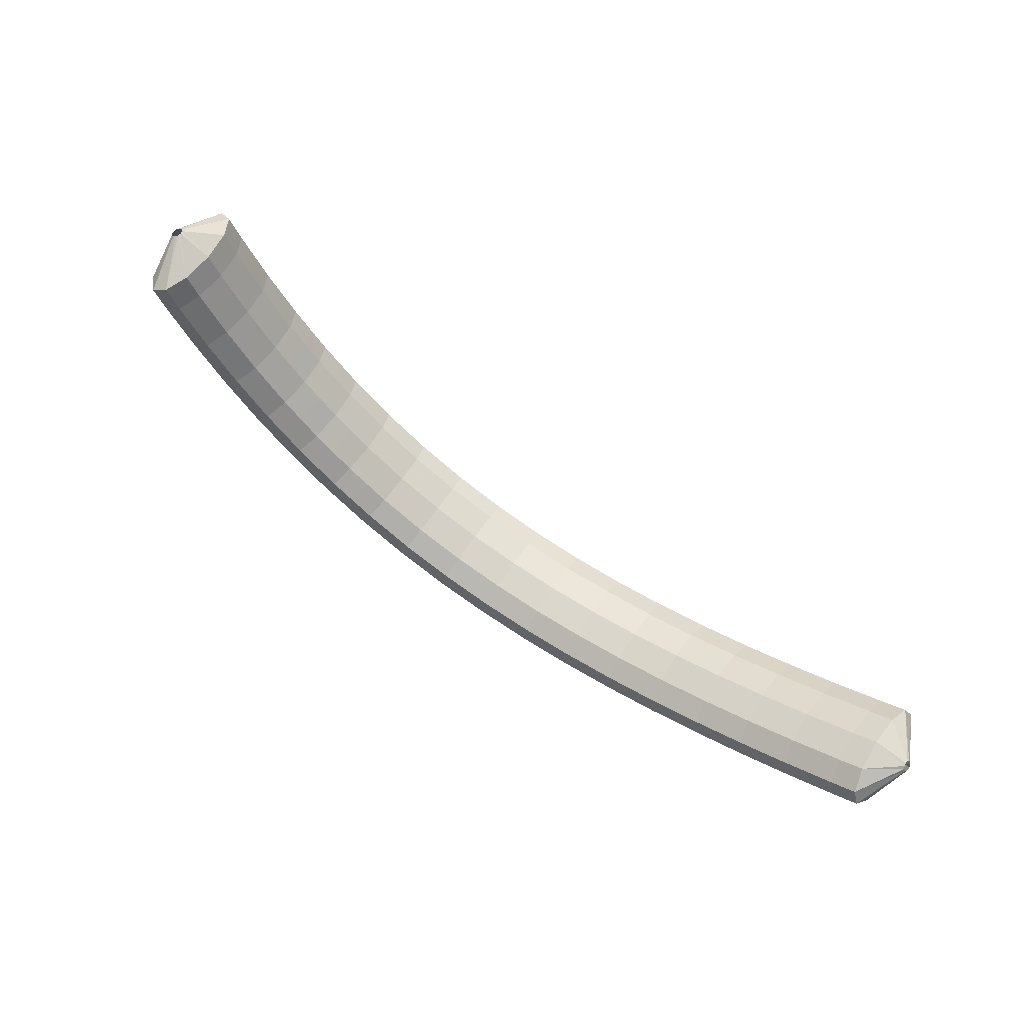
<metadata>
{"format":"obj","ext":"obj","renderer":"f3d","projection":"perspective","resolution":1024,"background":"white","views":[{"elev":-79.7,"azim":137.7,"up":"+Z"}]}
</metadata>
<code>
g tube1
v 163.5 112.2 199.8
v 163.6 111.9 199.7
v 163.7 111.7 199.7
v 163.9 111.5 199.9
v 164 111.5 200.1
v 164.1 111.7 200.3
v 164.2 111.9 200.5
v 164.1 112.2 200.5
v 163.9 112.4 200.4
v 163.7 112.5 200.2
v 163.6 112.4 199.9
v 163.5 112.2 199.8
v 160.4 112.3 199.9
v 160.5 109.7 198.8
v 161.1 107.7 198.6
v 162 106.8 199.3
v 162.9 107.3 200.7
v 163.5 109.1 202.4
v 163.6 111.6 203.8
v 163.2 114 204.4
v 162.4 115.5 204.1
v 161.5 115.7 203
v 160.7 114.5 201.5
v 160.4 112.3 199.9
v 158.6 111.6 201.3
v 158.7 109.1 200.2
v 159.3 107 200
v 160.2 106.1 200.8
v 161 106.6 202.2
v 161.6 108.4 203.9
v 161.7 110.9 205.2
v 161.3 113.2 205.9
v 160.6 114.8 205.6
v 159.7 115 204.4
v 158.9 113.8 202.8
v 158.6 111.6 201.3
v 156.7 111 202.5
v 156.8 108.4 201.5
v 157.4 106.4 201.3
v 158.2 105.5 202.1
v 159 106 203.6
v 159.6 107.7 205.2
v 159.7 110.2 206.6
v 159.3 112.6 207.2
v 158.6 114.1 206.9
v 157.7 114.3 205.7
v 157 113.2 204.1
v 156.7 111 202.5
v 154.8 110.3 203.8
v 154.9 107.8 202.8
v 155.5 105.8 202.6
v 156.3 104.8 203.4
v 157 105.3 204.9
v 157.6 107.1 206.6
v 157.7 109.5 208
v 157.3 111.9 208.6
v 156.6 113.5 208.2
v 155.8 113.7 207
v 155.1 112.5 205.4
v 154.8 110.3 203.8
v 152.8 109.8 204.9
v 153 107.3 203.9
v 153.5 105.2 203.8
v 154.2 104.3 204.6
v 154.9 104.7 206.1
v 155.4 106.5 207.8
v 155.5 108.9 209.2
v 155.2 111.3 209.8
v 154.6 112.9 209.4
v 153.8 113.1 208.2
v 153.2 112 206.5
v 152.8 109.8 204.9
v 150.9 109.3 206.1
v 151 106.7 205.1
v 151.4 104.6 205
v 152.1 103.7 205.8
v 152.8 104.1 207.3
v 153.3 105.9 209.1
v 153.4 108.3 210.4
v 153.1 110.8 211
v 152.5 112.3 210.6
v 151.8 112.6 209.4
v 151.2 111.4 207.7
v 150.9 109.3 206.1
v 148.8 108.8 207.1
v 148.9 106.3 206.1
v 149.3 104.2 206
v 149.9 103.2 206.9
v 150.6 103.7 208.4
v 151 105.4 210.1
v 151.1 107.9 211.5
v 150.9 110.3 212.1
v 150.3 111.9 211.6
v 149.7 112.1 210.4
v 149.1 111 208.7
v 148.8 108.8 207.1
v 146.8 108.4 208
v 146.8 105.8 207
v 147.2 103.7 207
v 147.8 102.7 207.9
v 148.4 103.2 209.5
v 148.8 104.9 211.2
v 148.9 107.4 212.6
v 148.7 109.8 213.1
v 148.2 111.4 212.7
v 147.6 111.7 211.4
v 147 110.5 209.7
v 146.8 108.4 208
v 144.6 108 208.8
v 144.7 105.5 207.8
v 145 103.4 207.8
v 145.5 102.4 208.7
v 146 102.8 210.3
v 146.4 104.5 212.1
v 146.5 107 213.5
v 146.3 109.4 214
v 145.9 111 213.5
v 145.4 111.3 212.2
v 144.9 110.2 210.5
v 144.6 108 208.8
v 142.5 107.7 209.6
v 142.5 105.1 208.6
v 142.8 103 208.6
v 143.2 102 209.6
v 143.7 102.4 211.2
v 144 104.1 213
v 144.1 106.6 214.3
v 144 109 214.9
v 143.6 110.7 214.4
v 143.1 111 213
v 142.7 109.8 211.3
v 142.5 107.7 209.6
v 140.3 107.5 210.2
v 140.3 104.9 209.2
v 140.5 102.8 209.2
v 140.8 101.8 210.2
v 141.2 102.2 211.8
v 141.5 103.9 213.6
v 141.6 106.4 215
v 141.5 108.8 215.5
v 141.2 110.4 215
v 140.9 110.7 213.6
v 140.5 109.6 211.8
v 140.3 107.5 210.2
v 138.1 107.2 210.8
v 138.1 104.7 209.8
v 138.2 102.6 209.8
v 138.5 101.5 210.8
v 138.8 101.9 212.5
v 139 103.7 214.2
v 139.1 106.1 215.6
v 139.1 108.6 216.1
v 138.9 110.2 215.6
v 138.6 110.5 214.2
v 138.3 109.4 212.4
v 138.1 107.2 210.8
v 135.8 107.2 211.1
v 135.8 104.6 210.1
v 135.9 102.5 210.1
v 136 101.5 211.1
v 136.3 101.9 212.8
v 136.5 103.6 214.6
v 136.6 106 216
v 136.6 108.5 216.5
v 136.4 110.1 215.9
v 136.2 110.4 214.5
v 136 109.3 212.7
v 135.8 107.2 211.1
v 133.6 107.1 211.4
v 133.5 104.5 210.4
v 133.5 102.4 210.5
v 133.6 101.4 211.5
v 133.7 101.8 213.2
v 133.9 103.5 215
v 134 105.9 216.3
v 134 108.4 216.8
v 134 110 216.3
v 133.9 110.4 214.9
v 133.7 109.3 213
v 133.6 107.1 211.4
v 131.3 107.2 211.4
v 131.2 104.6 210.5
v 131.2 102.5 210.5
v 131.1 101.5 211.5
v 131.2 101.9 213.2
v 131.3 103.6 215
v 131.4 106 216.4
v 131.5 108.5 216.9
v 131.5 110.1 216.3
v 131.5 110.4 214.9
v 131.4 109.3 213.1
v 131.3 107.2 211.4
v 129 107.2 211.5
v 128.9 104.7 210.5
v 128.8 102.6 210.6
v 128.7 101.5 211.6
v 128.7 101.9 213.3
v 128.7 103.6 215.1
v 128.8 106.1 216.5
v 129 108.5 217
v 129.1 110.2 216.4
v 129.1 110.5 215
v 129.1 109.4 213.2
v 129 107.2 211.5
v 126.8 107.4 211.3
v 126.6 104.9 210.3
v 126.4 102.8 210.4
v 126.2 101.8 211.4
v 126.1 102.2 213.1
v 126.1 103.9 214.9
v 126.2 106.3 216.2
v 126.4 108.8 216.7
v 126.6 110.4 216.2
v 126.8 110.7 214.8
v 126.9 109.6 212.9
v 126.8 107.4 211.3
v 124.5 107.7 211.1
v 124.4 105.1 210.1
v 124.1 103 210.1
v 123.8 102 211.2
v 123.6 102.4 212.8
v 123.6 104.1 214.6
v 123.7 106.6 216
v 123.9 109 216.5
v 124.2 110.6 216
v 124.4 111 214.6
v 124.6 109.8 212.7
v 124.5 107.7 211.1
v 122.3 108 210.6
v 122.1 105.5 209.7
v 121.8 103.4 209.7
v 121.4 102.4 210.7
v 121.2 102.8 212.3
v 121.1 104.5 214.1
v 121.2 107 215.5
v 121.5 109.4 216
v 121.8 111 215.5
v 122.1 111.3 214.1
v 122.3 110.2 212.3
v 122.3 108 210.6
v 120.1 108.4 210.2
v 119.9 105.8 209.2
v 119.5 103.7 209.2
v 119 102.8 210.2
v 118.7 103.2 211.8
v 118.6 104.9 213.6
v 118.7 107.4 215
v 119 109.8 215.5
v 119.4 111.4 215
v 119.8 111.7 213.6
v 120.1 110.6 211.8
v 120.1 108.4 210.2
v 118 108.8 209.5
v 117.7 106.3 208.5
v 117.3 104.2 208.5
v 116.8 103.3 209.5
v 116.3 103.7 211.1
v 116.2 105.5 212.8
v 116.3 107.9 214.2
v 116.6 110.3 214.7
v 117.1 111.9 214.2
v 117.6 112.2 212.9
v 117.9 111 211.1
v 118 108.8 209.5
v 115.8 109.3 208.8
v 115.5 106.8 207.8
v 115 104.7 207.8
v 114.5 103.8 208.7
v 114 104.2 210.3
v 113.8 106 212.1
v 113.9 108.4 213.5
v 114.3 110.8 214
v 114.9 112.4 213.5
v 115.4 112.7 212.2
v 115.8 111.5 210.4
v 115.8 109.3 208.8
v 113.8 109.9 207.9
v 113.5 107.4 206.9
v 112.9 105.3 206.9
v 112.3 104.4 207.8
v 111.7 104.9 209.4
v 111.5 106.6 211.1
v 111.6 109.1 212.5
v 112 111.5 213
v 112.7 113 212.6
v 113.3 113.3 211.3
v 113.7 112.1 209.6
v 113.8 109.9 207.9
v 111.7 110.5 207.1
v 111.4 107.9 206.1
v 110.8 105.9 206
v 110.1 105 206.9
v 109.5 105.5 208.4
v 109.2 107.3 210.2
v 109.3 109.7 211.5
v 109.8 112.1 212.1
v 110.5 113.6 211.7
v 111.1 113.9 210.4
v 111.6 112.7 208.7
v 111.7 110.5 207.1
v 109.7 111.1 206
v 109.4 108.6 205
v 108.8 106.6 204.9
v 108 105.7 205.8
v 107.4 106.2 207.3
v 107.1 108 209
v 107.2 110.4 210.4
v 107.7 112.8 211
v 108.4 114.3 210.6
v 109.1 114.5 209.3
v 109.6 113.3 207.6
v 109.7 111.1 206
v 107.7 111.8 205
v 107.4 109.3 204
v 106.7 107.3 203.9
v 105.9 106.4 204.7
v 105.3 106.9 206.2
v 104.9 108.7 207.9
v 105 111.2 209.3
v 105.5 113.5 209.9
v 106.3 115 209.5
v 107.1 115.2 208.3
v 107.6 114 206.6
v 107.7 111.8 205
v 105.8 112.5 203.8
v 105.5 110 202.8
v 104.8 108 202.7
v 103.9 107.2 203.5
v 103.2 107.7 204.9
v 102.9 109.5 206.6
v 103 111.9 208
v 103.5 114.3 208.6
v 104.3 115.8 208.3
v 105.1 116 207.1
v 105.7 114.8 205.4
v 105.8 112.5 203.8
v 103.9 113.3 202.6
v 103.6 110.8 201.6
v 102.8 108.8 201.5
v 102 107.9 202.2
v 101.2 108.5 203.7
v 100.8 110.3 205.4
v 101 112.7 206.7
v 101.5 115.1 207.4
v 102.4 116.6 207
v 103.2 116.7 205.9
v 103.8 115.5 204.2
v 103.9 113.3 202.6
v 102.1 114.1 201.3
v 101.7 111.6 200.3
v 101 109.6 200.1
v 100.1 108.7 200.9
v 99.31 109.3 202.3
v 98.91 111.1 204
v 99.02 113.6 205.4
v 99.6 115.9 206
v 100.5 117.4 205.7
v 101.3 117.5 204.5
v 102 116.3 202.9
v 102.1 114.1 201.3
v 100.3 114.9 200.1
v 99.92 112.4 199
v 99.14 110.4 198.8
v 98.2 109.6 199.6
v 97.4 110.2 201
v 96.99 112 202.6
v 97.1 114.4 204
v 97.7 116.8 204.6
v 98.59 118.2 204.4
v 99.5 118.3 203.2
v 100.1 117.1 201.6
v 100.3 114.9 200.1
v 98.55 115.7 198.7
v 98.18 113.2 197.6
v 97.38 111.2 197.4
v 96.41 110.4 198.1
v 95.59 111 199.5
v 95.16 112.9 201.2
v 95.27 115.3 202.6
v 95.88 117.6 203.2
v 96.8 119.1 202.9
v 97.74 119.2 201.8
v 98.39 117.9 200.2
v 98.55 115.7 198.7
v 96.81 116.6 197.3
v 96.43 114.1 196.2
v 95.61 112.1 196
v 94.62 111.3 196.7
v 93.77 111.9 198.1
v 93.34 113.7 199.7
v 93.45 116.2 201.1
v 94.07 118.5 201.8
v 95.01 120 201.5
v 95.97 120.1 200.4
v 96.64 118.8 198.8
v 96.81 116.6 197.3
v 95.15 117.4 195.8
v 94.76 114.9 194.8
v 93.93 113 194.5
v 92.92 112.2 195.2
v 92.05 112.8 196.6
v 91.59 114.7 198.2
v 91.7 117.1 199.6
v 92.34 119.4 200.2
v 93.31 120.9 200
v 94.29 121 198.9
v 94.98 119.7 197.4
v 95.15 117.4 195.8
v 93.49 118.3 194.4
v 93.09 115.8 193.3
v 92.24 113.9 193.1
v 91.21 113.1 193.7
v 90.32 113.8 195.1
v 89.86 115.6 196.7
v 89.97 118.1 198
v 90.62 120.4 198.7
v 91.6 121.8 198.5
v 92.6 121.9 197.5
v 93.31 120.6 195.9
v 93.49 118.3 194.4
v 91.9 119.2 192.8
v 91.5 116.8 191.8
v 90.63 114.8 191.5
v 89.58 114.1 192.2
v 88.67 114.7 193.5
v 88.2 116.5 195.1
v 88.31 119 196.5
v 88.97 121.3 197.1
v 89.97 122.7 196.9
v 90.99 122.8 195.9
v 91.71 121.5 194.4
v 91.9 119.2 192.8
v 90.3 120.2 191.3
v 89.89 117.7 190.2
v 89.02 115.8 190
v 87.95 115 190.6
v 87.02 115.6 191.9
v 86.54 117.5 193.5
v 86.65 120 194.9
v 87.32 122.3 195.6
v 88.34 123.7 195.4
v 89.37 123.7 194.4
v 90.11 122.4 192.9
v 90.3 120.2 191.3
v 88.77 121.1 189.7
v 88.36 118.6 188.7
v 87.47 116.7 188.4
v 86.38 116 189
v 85.45 116.6 190.3
v 84.95 118.5 191.9
v 85.06 120.9 193.2
v 85.74 123.2 193.9
v 86.77 124.6 193.8
v 87.83 124.7 192.8
v 88.57 123.3 191.3
v 88.77 121.1 189.7
v 85.67 121.5 189.3
v 85.6 121.2 189.2
v 85.43 121 189.2
v 85.22 120.9 189.4
v 85.02 120.9 189.6
v 84.92 121.1 189.8
v 84.93 121.3 189.9
v 85.05 121.6 189.9
v 85.26 121.8 189.8
v 85.47 121.8 189.7
v 85.62 121.7 189.4
v 85.67 121.5 189.3
f 1 2 14
f 14 13 1
f 2 3 15
f 15 14 2
f 3 4 16
f 16 15 3
f 4 5 17
f 17 16 4
f 5 6 18
f 18 17 5
f 6 7 19
f 19 18 6
f 7 8 20
f 20 19 7
f 8 9 21
f 21 20 8
f 9 10 22
f 22 21 9
f 10 11 23
f 23 22 10
f 11 12 24
f 24 23 11
f 13 14 26
f 26 25 13
f 14 15 27
f 27 26 14
f 15 16 28
f 28 27 15
f 16 17 29
f 29 28 16
f 17 18 30
f 30 29 17
f 18 19 31
f 31 30 18
f 19 20 32
f 32 31 19
f 20 21 33
f 33 32 20
f 21 22 34
f 34 33 21
f 22 23 35
f 35 34 22
f 23 24 36
f 36 35 23
f 25 26 38
f 38 37 25
f 26 27 39
f 39 38 26
f 27 28 40
f 40 39 27
f 28 29 41
f 41 40 28
f 29 30 42
f 42 41 29
f 30 31 43
f 43 42 30
f 31 32 44
f 44 43 31
f 32 33 45
f 45 44 32
f 33 34 46
f 46 45 33
f 34 35 47
f 47 46 34
f 35 36 48
f 48 47 35
f 37 38 50
f 50 49 37
f 38 39 51
f 51 50 38
f 39 40 52
f 52 51 39
f 40 41 53
f 53 52 40
f 41 42 54
f 54 53 41
f 42 43 55
f 55 54 42
f 43 44 56
f 56 55 43
f 44 45 57
f 57 56 44
f 45 46 58
f 58 57 45
f 46 47 59
f 59 58 46
f 47 48 60
f 60 59 47
f 49 50 62
f 62 61 49
f 50 51 63
f 63 62 50
f 51 52 64
f 64 63 51
f 52 53 65
f 65 64 52
f 53 54 66
f 66 65 53
f 54 55 67
f 67 66 54
f 55 56 68
f 68 67 55
f 56 57 69
f 69 68 56
f 57 58 70
f 70 69 57
f 58 59 71
f 71 70 58
f 59 60 72
f 72 71 59
f 61 62 74
f 74 73 61
f 62 63 75
f 75 74 62
f 63 64 76
f 76 75 63
f 64 65 77
f 77 76 64
f 65 66 78
f 78 77 65
f 66 67 79
f 79 78 66
f 67 68 80
f 80 79 67
f 68 69 81
f 81 80 68
f 69 70 82
f 82 81 69
f 70 71 83
f 83 82 70
f 71 72 84
f 84 83 71
f 73 74 86
f 86 85 73
f 74 75 87
f 87 86 74
f 75 76 88
f 88 87 75
f 76 77 89
f 89 88 76
f 77 78 90
f 90 89 77
f 78 79 91
f 91 90 78
f 79 80 92
f 92 91 79
f 80 81 93
f 93 92 80
f 81 82 94
f 94 93 81
f 82 83 95
f 95 94 82
f 83 84 96
f 96 95 83
f 85 86 98
f 98 97 85
f 86 87 99
f 99 98 86
f 87 88 100
f 100 99 87
f 88 89 101
f 101 100 88
f 89 90 102
f 102 101 89
f 90 91 103
f 103 102 90
f 91 92 104
f 104 103 91
f 92 93 105
f 105 104 92
f 93 94 106
f 106 105 93
f 94 95 107
f 107 106 94
f 95 96 108
f 108 107 95
f 97 98 110
f 110 109 97
f 98 99 111
f 111 110 98
f 99 100 112
f 112 111 99
f 100 101 113
f 113 112 100
f 101 102 114
f 114 113 101
f 102 103 115
f 115 114 102
f 103 104 116
f 116 115 103
f 104 105 117
f 117 116 104
f 105 106 118
f 118 117 105
f 106 107 119
f 119 118 106
f 107 108 120
f 120 119 107
f 109 110 122
f 122 121 109
f 110 111 123
f 123 122 110
f 111 112 124
f 124 123 111
f 112 113 125
f 125 124 112
f 113 114 126
f 126 125 113
f 114 115 127
f 127 126 114
f 115 116 128
f 128 127 115
f 116 117 129
f 129 128 116
f 117 118 130
f 130 129 117
f 118 119 131
f 131 130 118
f 119 120 132
f 132 131 119
f 121 122 134
f 134 133 121
f 122 123 135
f 135 134 122
f 123 124 136
f 136 135 123
f 124 125 137
f 137 136 124
f 125 126 138
f 138 137 125
f 126 127 139
f 139 138 126
f 127 128 140
f 140 139 127
f 128 129 141
f 141 140 128
f 129 130 142
f 142 141 129
f 130 131 143
f 143 142 130
f 131 132 144
f 144 143 131
f 133 134 146
f 146 145 133
f 134 135 147
f 147 146 134
f 135 136 148
f 148 147 135
f 136 137 149
f 149 148 136
f 137 138 150
f 150 149 137
f 138 139 151
f 151 150 138
f 139 140 152
f 152 151 139
f 140 141 153
f 153 152 140
f 141 142 154
f 154 153 141
f 142 143 155
f 155 154 142
f 143 144 156
f 156 155 143
f 145 146 158
f 158 157 145
f 146 147 159
f 159 158 146
f 147 148 160
f 160 159 147
f 148 149 161
f 161 160 148
f 149 150 162
f 162 161 149
f 150 151 163
f 163 162 150
f 151 152 164
f 164 163 151
f 152 153 165
f 165 164 152
f 153 154 166
f 166 165 153
f 154 155 167
f 167 166 154
f 155 156 168
f 168 167 155
f 157 158 170
f 170 169 157
f 158 159 171
f 171 170 158
f 159 160 172
f 172 171 159
f 160 161 173
f 173 172 160
f 161 162 174
f 174 173 161
f 162 163 175
f 175 174 162
f 163 164 176
f 176 175 163
f 164 165 177
f 177 176 164
f 165 166 178
f 178 177 165
f 166 167 179
f 179 178 166
f 167 168 180
f 180 179 167
f 169 170 182
f 182 181 169
f 170 171 183
f 183 182 170
f 171 172 184
f 184 183 171
f 172 173 185
f 185 184 172
f 173 174 186
f 186 185 173
f 174 175 187
f 187 186 174
f 175 176 188
f 188 187 175
f 176 177 189
f 189 188 176
f 177 178 190
f 190 189 177
f 178 179 191
f 191 190 178
f 179 180 192
f 192 191 179
f 181 182 194
f 194 193 181
f 182 183 195
f 195 194 182
f 183 184 196
f 196 195 183
f 184 185 197
f 197 196 184
f 185 186 198
f 198 197 185
f 186 187 199
f 199 198 186
f 187 188 200
f 200 199 187
f 188 189 201
f 201 200 188
f 189 190 202
f 202 201 189
f 190 191 203
f 203 202 190
f 191 192 204
f 204 203 191
f 193 194 206
f 206 205 193
f 194 195 207
f 207 206 194
f 195 196 208
f 208 207 195
f 196 197 209
f 209 208 196
f 197 198 210
f 210 209 197
f 198 199 211
f 211 210 198
f 199 200 212
f 212 211 199
f 200 201 213
f 213 212 200
f 201 202 214
f 214 213 201
f 202 203 215
f 215 214 202
f 203 204 216
f 216 215 203
f 205 206 218
f 218 217 205
f 206 207 219
f 219 218 206
f 207 208 220
f 220 219 207
f 208 209 221
f 221 220 208
f 209 210 222
f 222 221 209
f 210 211 223
f 223 222 210
f 211 212 224
f 224 223 211
f 212 213 225
f 225 224 212
f 213 214 226
f 226 225 213
f 214 215 227
f 227 226 214
f 215 216 228
f 228 227 215
f 217 218 230
f 230 229 217
f 218 219 231
f 231 230 218
f 219 220 232
f 232 231 219
f 220 221 233
f 233 232 220
f 221 222 234
f 234 233 221
f 222 223 235
f 235 234 222
f 223 224 236
f 236 235 223
f 224 225 237
f 237 236 224
f 225 226 238
f 238 237 225
f 226 227 239
f 239 238 226
f 227 228 240
f 240 239 227
f 229 230 242
f 242 241 229
f 230 231 243
f 243 242 230
f 231 232 244
f 244 243 231
f 232 233 245
f 245 244 232
f 233 234 246
f 246 245 233
f 234 235 247
f 247 246 234
f 235 236 248
f 248 247 235
f 236 237 249
f 249 248 236
f 237 238 250
f 250 249 237
f 238 239 251
f 251 250 238
f 239 240 252
f 252 251 239
f 241 242 254
f 254 253 241
f 242 243 255
f 255 254 242
f 243 244 256
f 256 255 243
f 244 245 257
f 257 256 244
f 245 246 258
f 258 257 245
f 246 247 259
f 259 258 246
f 247 248 260
f 260 259 247
f 248 249 261
f 261 260 248
f 249 250 262
f 262 261 249
f 250 251 263
f 263 262 250
f 251 252 264
f 264 263 251
f 253 254 266
f 266 265 253
f 254 255 267
f 267 266 254
f 255 256 268
f 268 267 255
f 256 257 269
f 269 268 256
f 257 258 270
f 270 269 257
f 258 259 271
f 271 270 258
f 259 260 272
f 272 271 259
f 260 261 273
f 273 272 260
f 261 262 274
f 274 273 261
f 262 263 275
f 275 274 262
f 263 264 276
f 276 275 263
f 265 266 278
f 278 277 265
f 266 267 279
f 279 278 266
f 267 268 280
f 280 279 267
f 268 269 281
f 281 280 268
f 269 270 282
f 282 281 269
f 270 271 283
f 283 282 270
f 271 272 284
f 284 283 271
f 272 273 285
f 285 284 272
f 273 274 286
f 286 285 273
f 274 275 287
f 287 286 274
f 275 276 288
f 288 287 275
f 277 278 290
f 290 289 277
f 278 279 291
f 291 290 278
f 279 280 292
f 292 291 279
f 280 281 293
f 293 292 280
f 281 282 294
f 294 293 281
f 282 283 295
f 295 294 282
f 283 284 296
f 296 295 283
f 284 285 297
f 297 296 284
f 285 286 298
f 298 297 285
f 286 287 299
f 299 298 286
f 287 288 300
f 300 299 287
f 289 290 302
f 302 301 289
f 290 291 303
f 303 302 290
f 291 292 304
f 304 303 291
f 292 293 305
f 305 304 292
f 293 294 306
f 306 305 293
f 294 295 307
f 307 306 294
f 295 296 308
f 308 307 295
f 296 297 309
f 309 308 296
f 297 298 310
f 310 309 297
f 298 299 311
f 311 310 298
f 299 300 312
f 312 311 299
f 301 302 314
f 314 313 301
f 302 303 315
f 315 314 302
f 303 304 316
f 316 315 303
f 304 305 317
f 317 316 304
f 305 306 318
f 318 317 305
f 306 307 319
f 319 318 306
f 307 308 320
f 320 319 307
f 308 309 321
f 321 320 308
f 309 310 322
f 322 321 309
f 310 311 323
f 323 322 310
f 311 312 324
f 324 323 311
f 313 314 326
f 326 325 313
f 314 315 327
f 327 326 314
f 315 316 328
f 328 327 315
f 316 317 329
f 329 328 316
f 317 318 330
f 330 329 317
f 318 319 331
f 331 330 318
f 319 320 332
f 332 331 319
f 320 321 333
f 333 332 320
f 321 322 334
f 334 333 321
f 322 323 335
f 335 334 322
f 323 324 336
f 336 335 323
f 325 326 338
f 338 337 325
f 326 327 339
f 339 338 326
f 327 328 340
f 340 339 327
f 328 329 341
f 341 340 328
f 329 330 342
f 342 341 329
f 330 331 343
f 343 342 330
f 331 332 344
f 344 343 331
f 332 333 345
f 345 344 332
f 333 334 346
f 346 345 333
f 334 335 347
f 347 346 334
f 335 336 348
f 348 347 335
f 337 338 350
f 350 349 337
f 338 339 351
f 351 350 338
f 339 340 352
f 352 351 339
f 340 341 353
f 353 352 340
f 341 342 354
f 354 353 341
f 342 343 355
f 355 354 342
f 343 344 356
f 356 355 343
f 344 345 357
f 357 356 344
f 345 346 358
f 358 357 345
f 346 347 359
f 359 358 346
f 347 348 360
f 360 359 347
f 349 350 362
f 362 361 349
f 350 351 363
f 363 362 350
f 351 352 364
f 364 363 351
f 352 353 365
f 365 364 352
f 353 354 366
f 366 365 353
f 354 355 367
f 367 366 354
f 355 356 368
f 368 367 355
f 356 357 369
f 369 368 356
f 357 358 370
f 370 369 357
f 358 359 371
f 371 370 358
f 359 360 372
f 372 371 359
f 361 362 374
f 374 373 361
f 362 363 375
f 375 374 362
f 363 364 376
f 376 375 363
f 364 365 377
f 377 376 364
f 365 366 378
f 378 377 365
f 366 367 379
f 379 378 366
f 367 368 380
f 380 379 367
f 368 369 381
f 381 380 368
f 369 370 382
f 382 381 369
f 370 371 383
f 383 382 370
f 371 372 384
f 384 383 371
f 373 374 386
f 386 385 373
f 374 375 387
f 387 386 374
f 375 376 388
f 388 387 375
f 376 377 389
f 389 388 376
f 377 378 390
f 390 389 377
f 378 379 391
f 391 390 378
f 379 380 392
f 392 391 379
f 380 381 393
f 393 392 380
f 381 382 394
f 394 393 381
f 382 383 395
f 395 394 382
f 383 384 396
f 396 395 383
f 385 386 398
f 398 397 385
f 386 387 399
f 399 398 386
f 387 388 400
f 400 399 387
f 388 389 401
f 401 400 388
f 389 390 402
f 402 401 389
f 390 391 403
f 403 402 390
f 391 392 404
f 404 403 391
f 392 393 405
f 405 404 392
f 393 394 406
f 406 405 393
f 394 395 407
f 407 406 394
f 395 396 408
f 408 407 395
f 397 398 410
f 410 409 397
f 398 399 411
f 411 410 398
f 399 400 412
f 412 411 399
f 400 401 413
f 413 412 400
f 401 402 414
f 414 413 401
f 402 403 415
f 415 414 402
f 403 404 416
f 416 415 403
f 404 405 417
f 417 416 404
f 405 406 418
f 418 417 405
f 406 407 419
f 419 418 406
f 407 408 420
f 420 419 407
f 409 410 422
f 422 421 409
f 410 411 423
f 423 422 410
f 411 412 424
f 424 423 411
f 412 413 425
f 425 424 412
f 413 414 426
f 426 425 413
f 414 415 427
f 427 426 414
f 415 416 428
f 428 427 415
f 416 417 429
f 429 428 416
f 417 418 430
f 430 429 417
f 418 419 431
f 431 430 418
f 419 420 432
f 432 431 419
f 421 422 434
f 434 433 421
f 422 423 435
f 435 434 422
f 423 424 436
f 436 435 423
f 424 425 437
f 437 436 424
f 425 426 438
f 438 437 425
f 426 427 439
f 439 438 426
f 427 428 440
f 440 439 427
f 428 429 441
f 441 440 428
f 429 430 442
f 442 441 429
f 430 431 443
f 443 442 430
f 431 432 444
f 444 443 431
f 433 434 446
f 446 445 433
f 434 435 447
f 447 446 434
f 435 436 448
f 448 447 435
f 436 437 449
f 449 448 436
f 437 438 450
f 450 449 437
f 438 439 451
f 451 450 438
f 439 440 452
f 452 451 439
f 440 441 453
f 453 452 440
f 441 442 454
f 454 453 441
f 442 443 455
f 455 454 442
f 443 444 456
f 456 455 443
f 445 446 458
f 458 457 445
f 446 447 459
f 459 458 446
f 447 448 460
f 460 459 447
f 448 449 461
f 461 460 448
f 449 450 462
f 462 461 449
f 450 451 463
f 463 462 450
f 451 452 464
f 464 463 451
f 452 453 465
f 465 464 452
f 453 454 466
f 466 465 453
f 454 455 467
f 467 466 454
f 455 456 468
f 468 467 455
g

</code>
